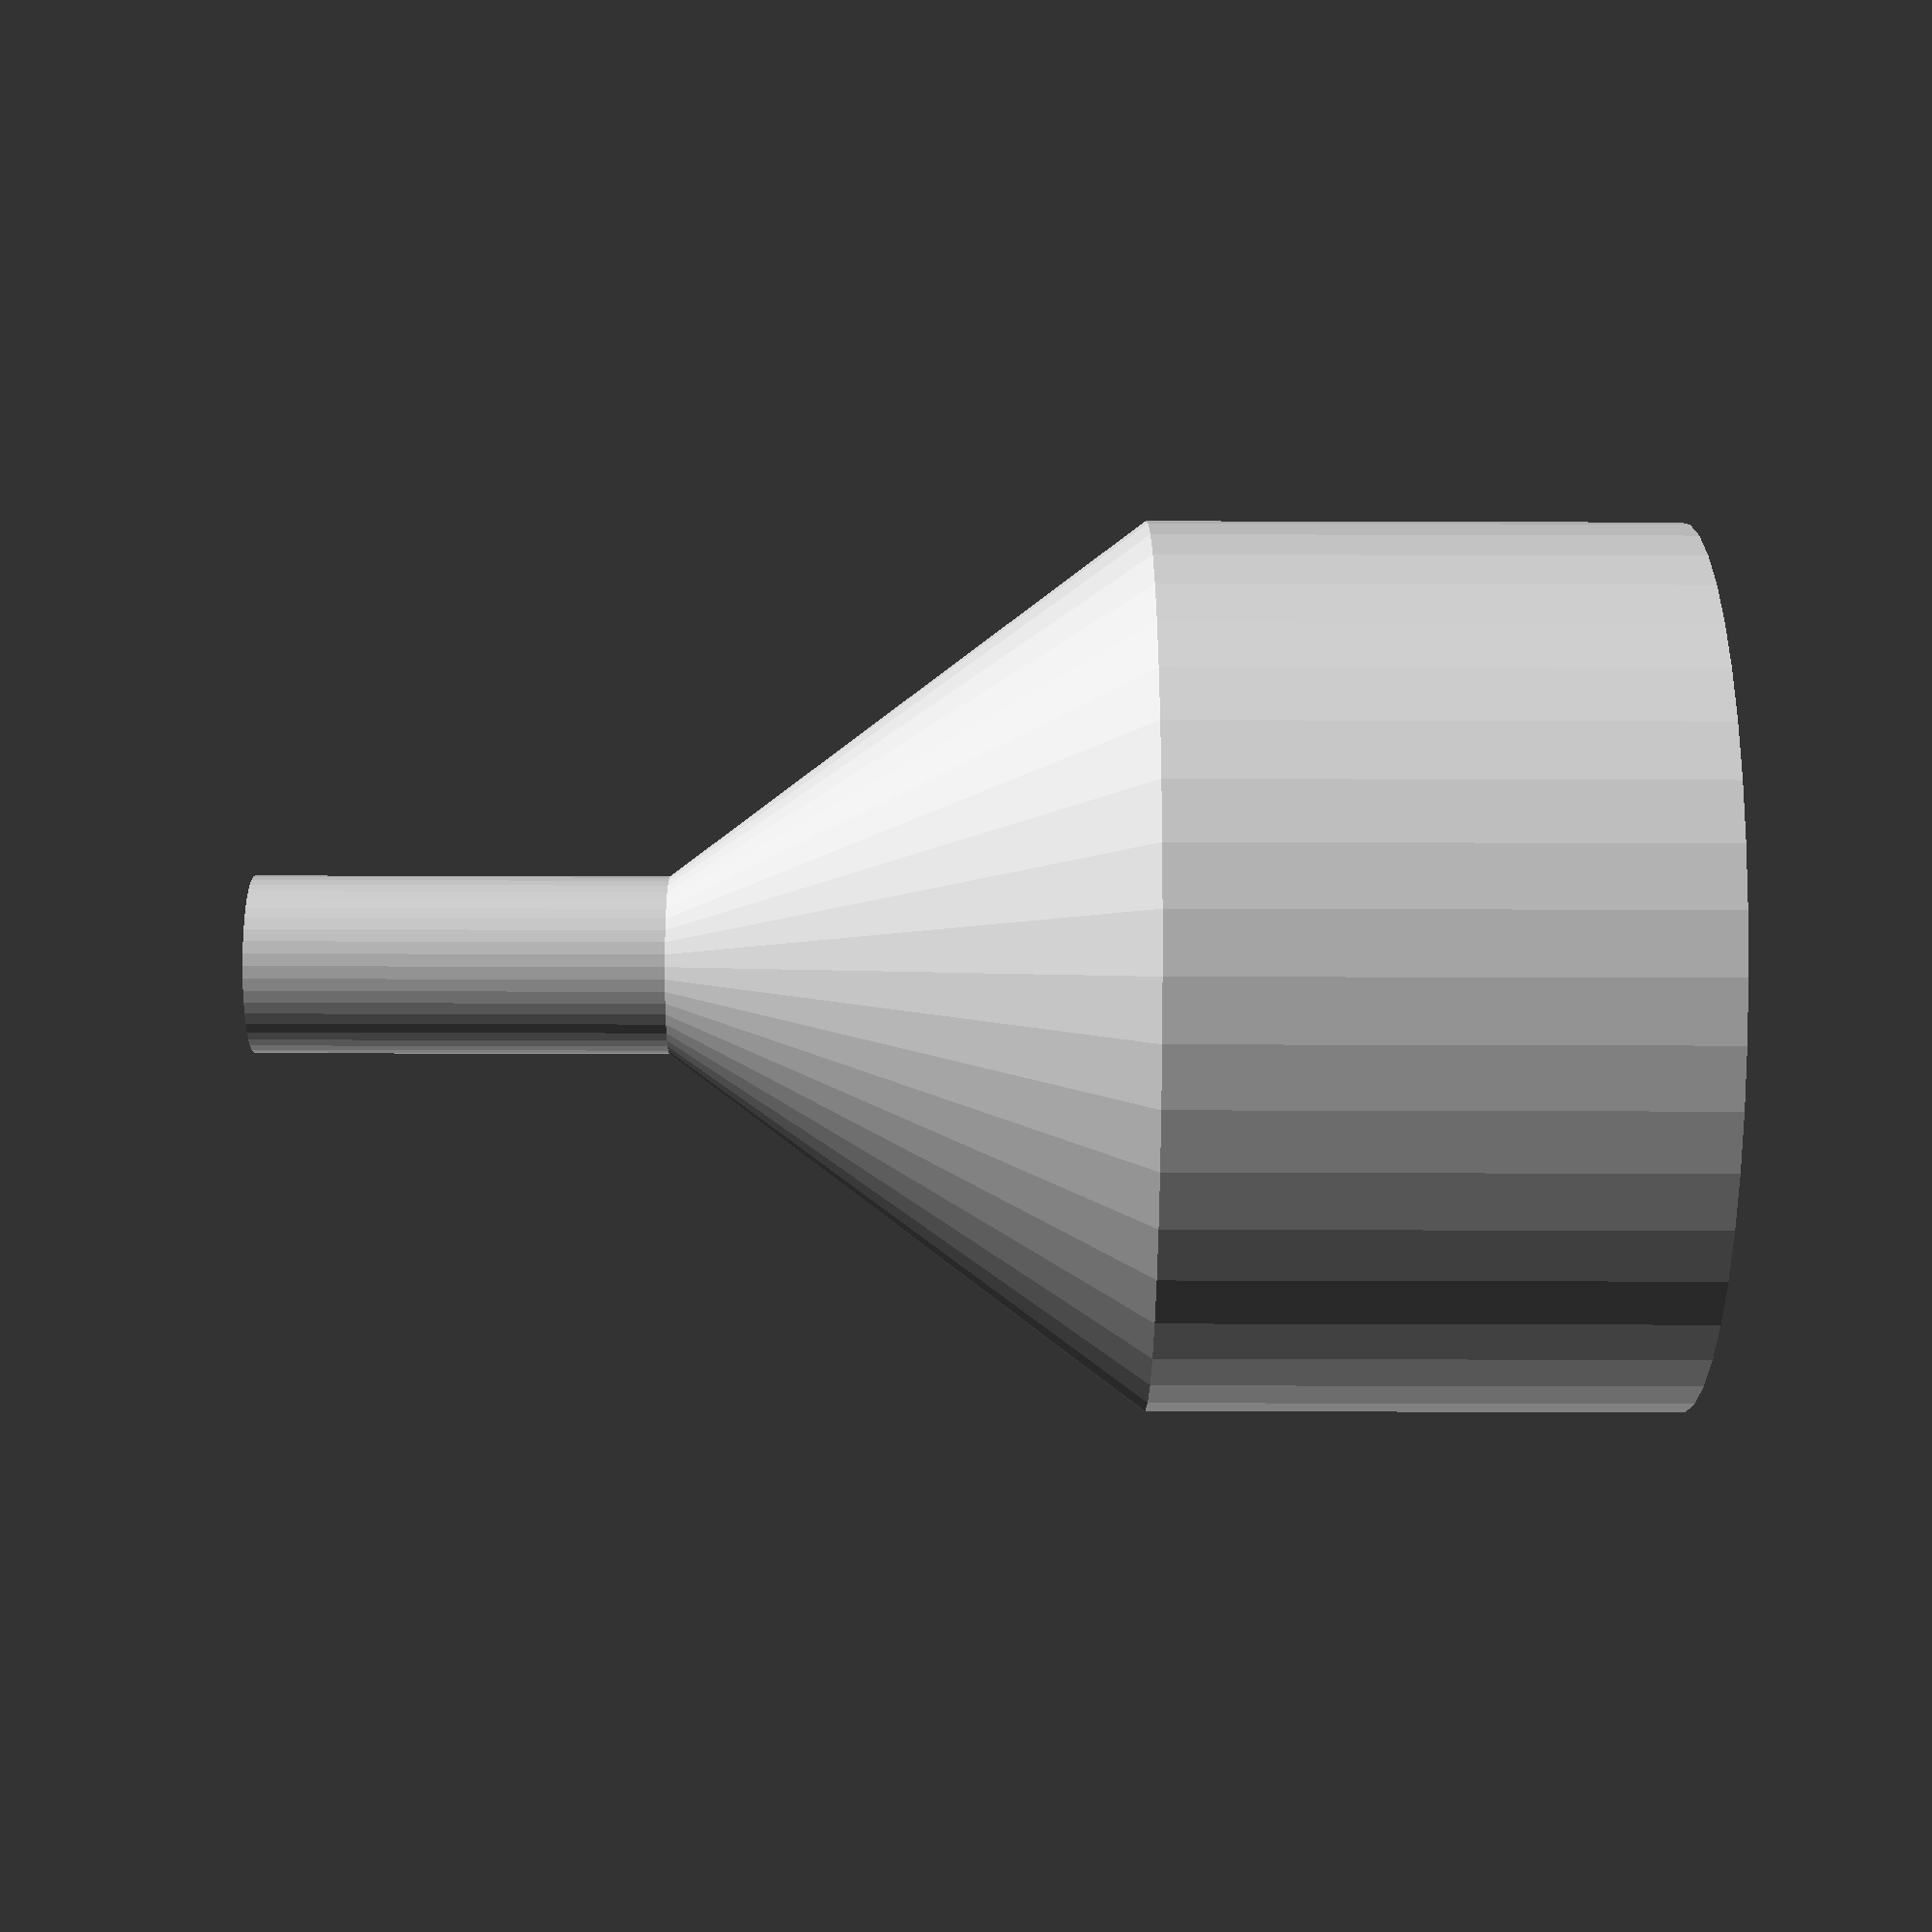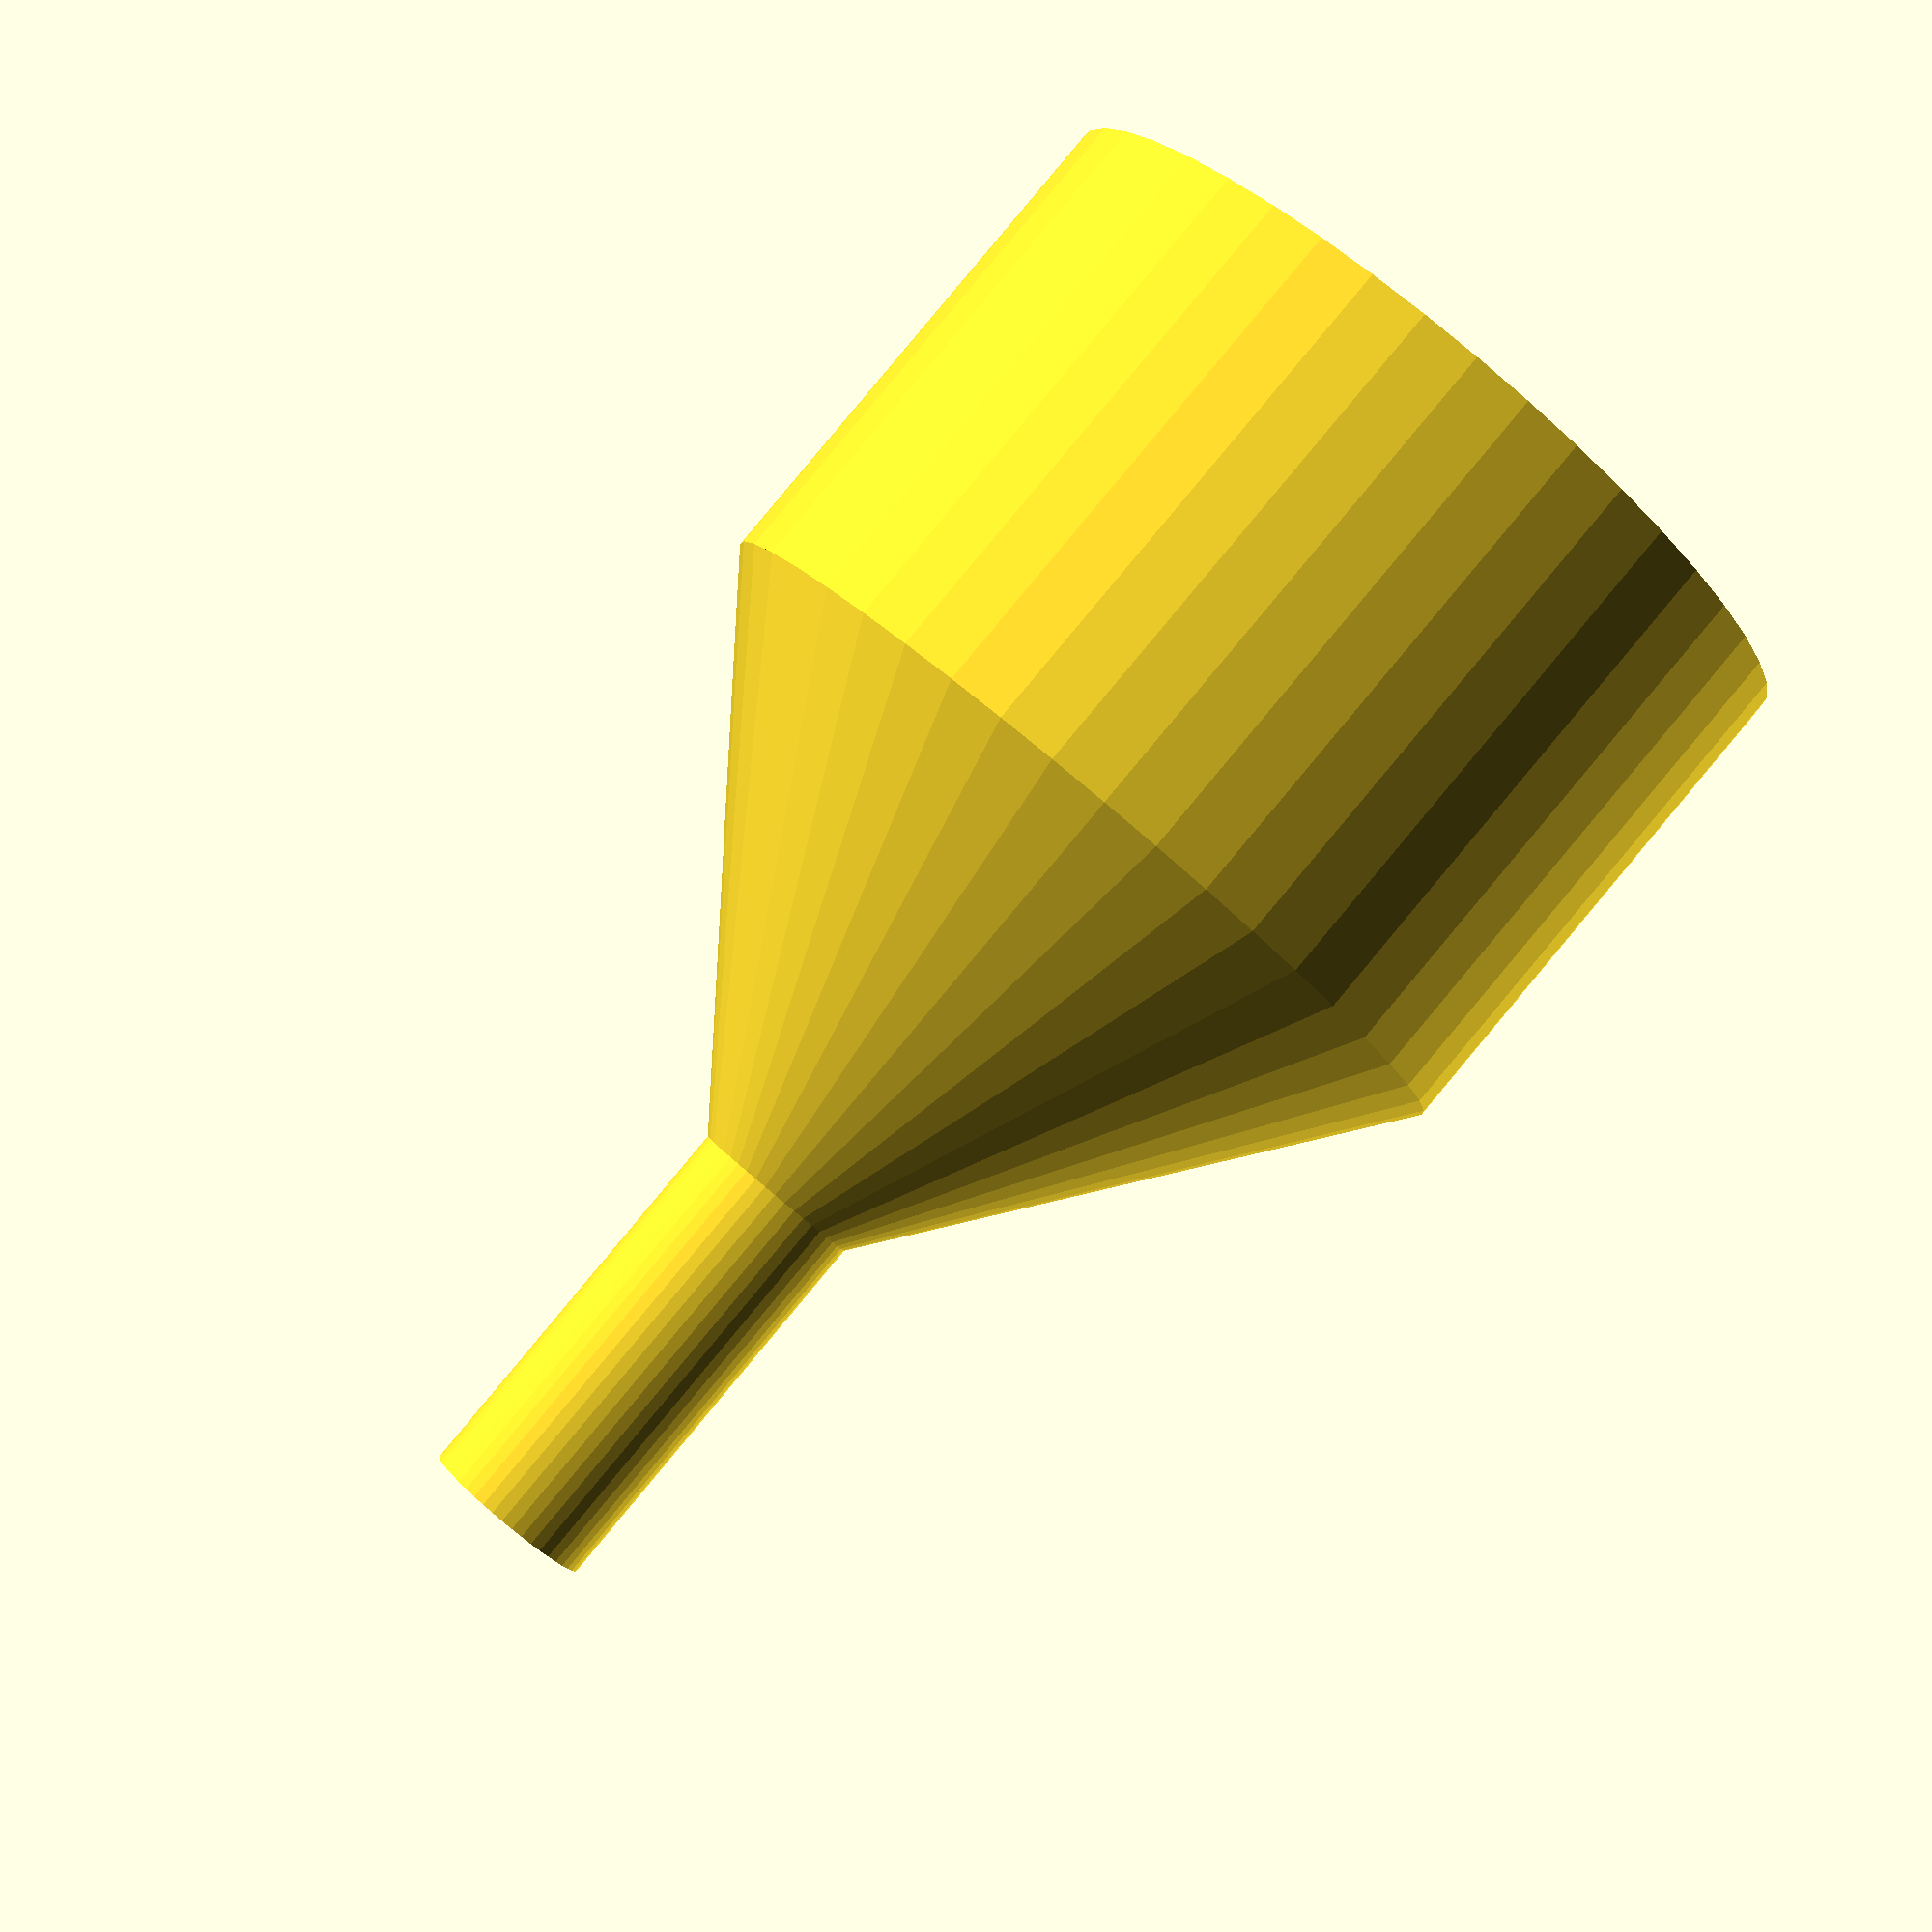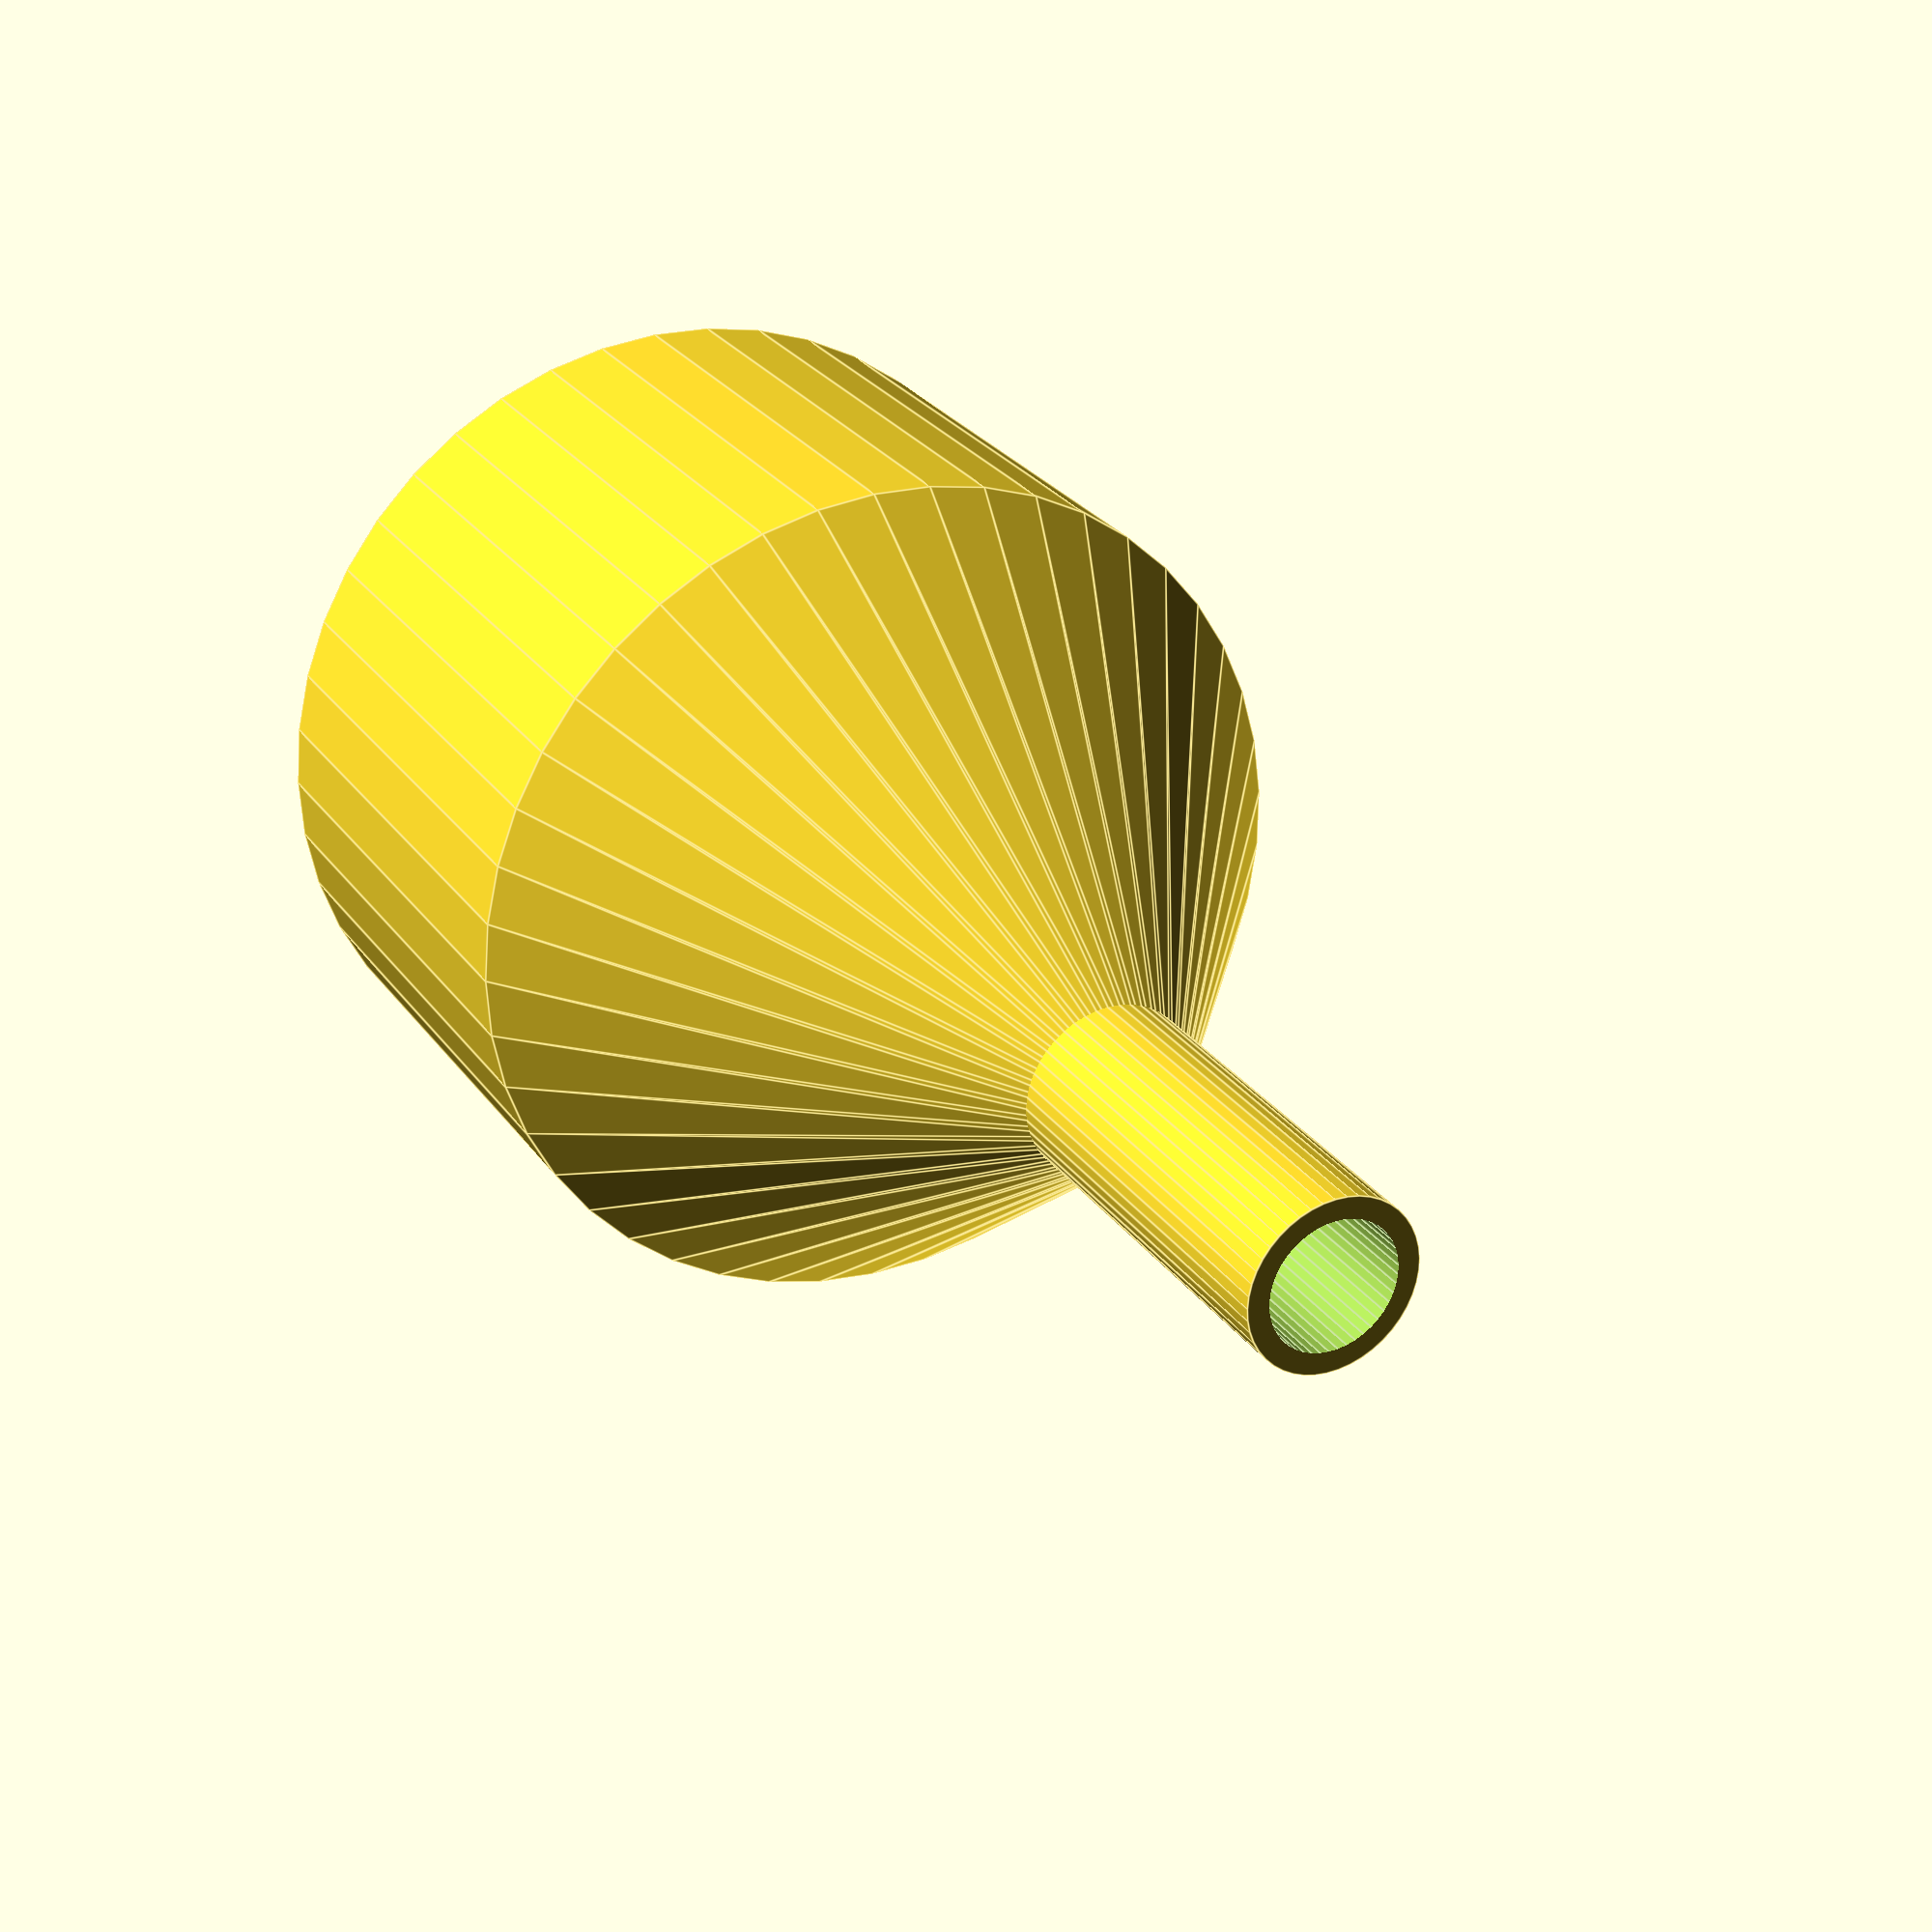
<openscad>
tol = 0.1;
flowConnDia = 17;
flowConnLen = 12;
bridgeH = 5;
tubeDia = 4;
tubeLen = flowConnLen+8;

$fn = 45; 
difference(){
    union(){
    cylinder(d=flowConnDia+3,h=flowConnLen);
    translate([0,0,flowConnLen]){
        cylinder(d1=flowConnDia+3,d2=tubeDia-2,h=bridgeH,flowConnLen);
        }//end translate
    translate([0,0,flowConnLen]){
        cylinder(d=tubeDia,h=tubeLen);
        }//end translate
    }//end union

    translate([0,0,flowConnLen-0.01]){
        cylinder(d1=flowConnDia,d2=tubeDia-4,h=bridgeH,flowConnLen);
        }//end translate
        translate([0,0,-2]){
        cylinder(d=flowConnDia+2*tol,h=flowConnLen+2);
        cylinder(d=tubeDia-1,h=flowConnLen+bridgeH+tubeLen);
        }//end translate
        
    }//end difference
</openscad>
<views>
elev=43.4 azim=220.6 roll=89.8 proj=p view=solid
elev=273.0 azim=232.0 roll=39.9 proj=p view=solid
elev=153.3 azim=248.7 roll=207.3 proj=p view=edges
</views>
